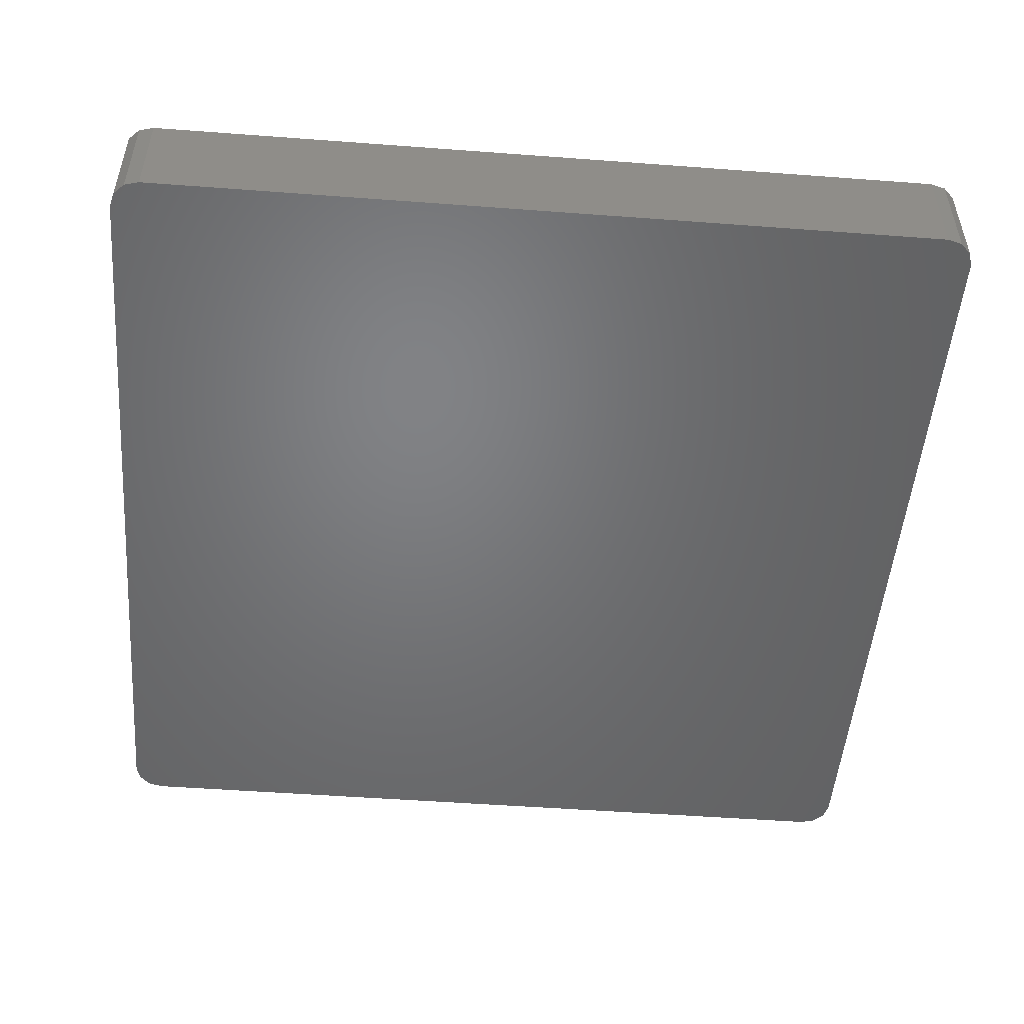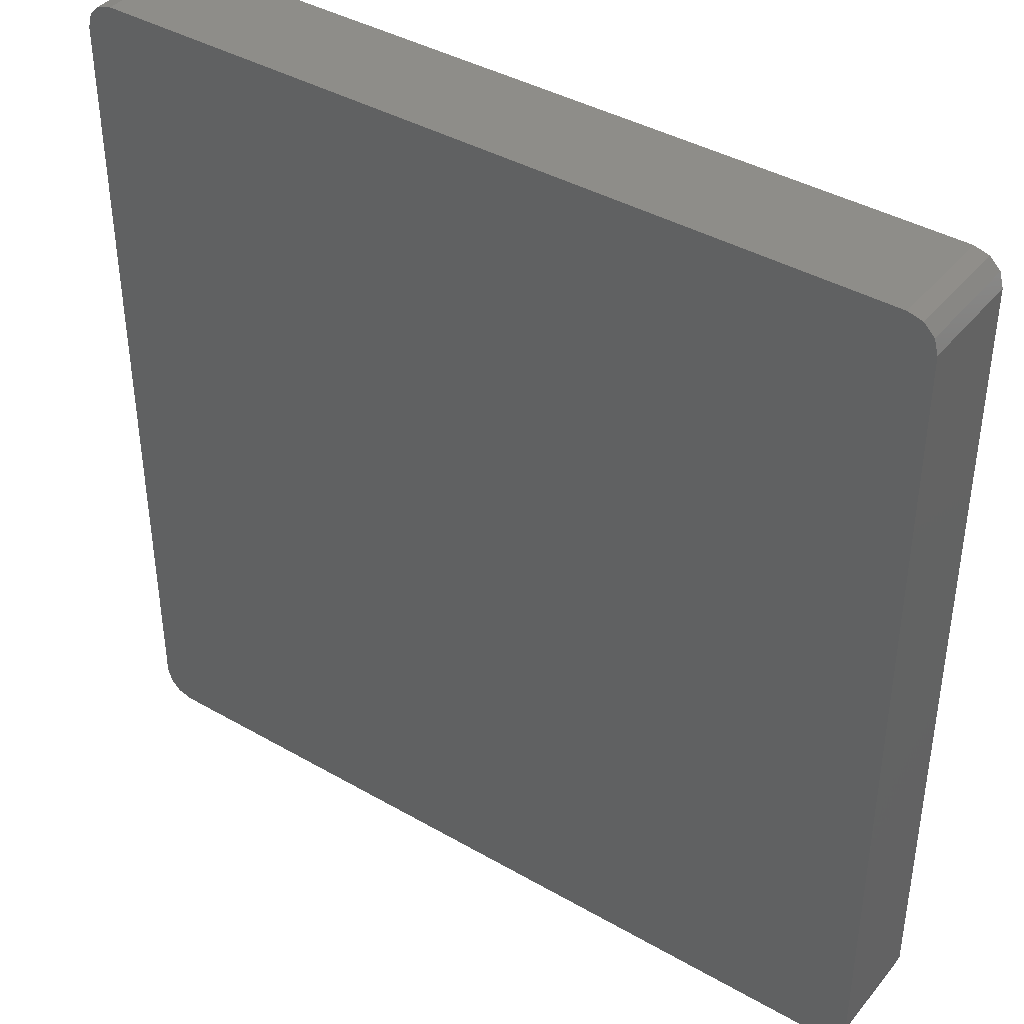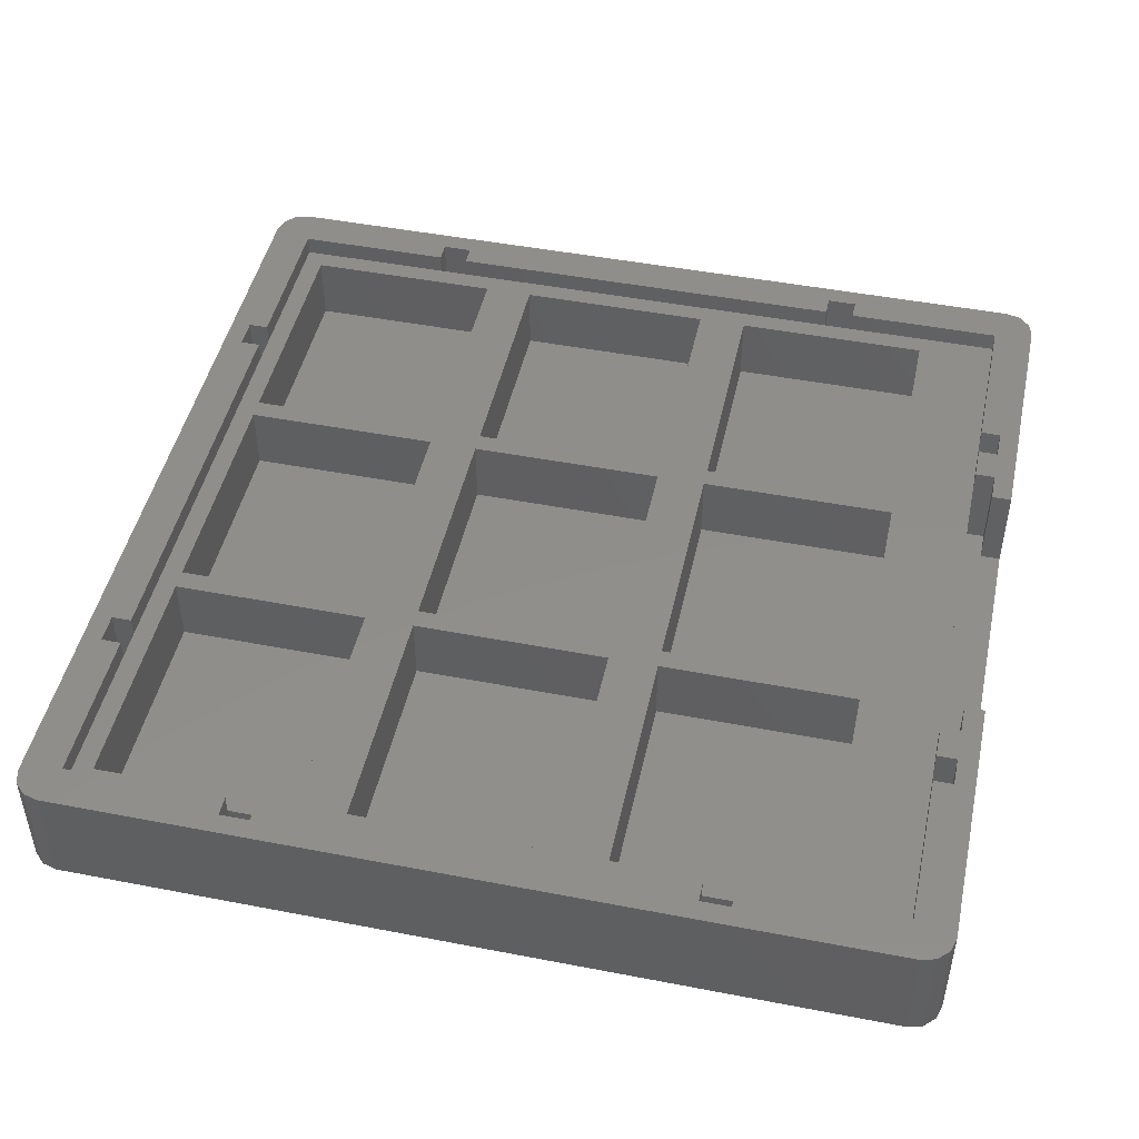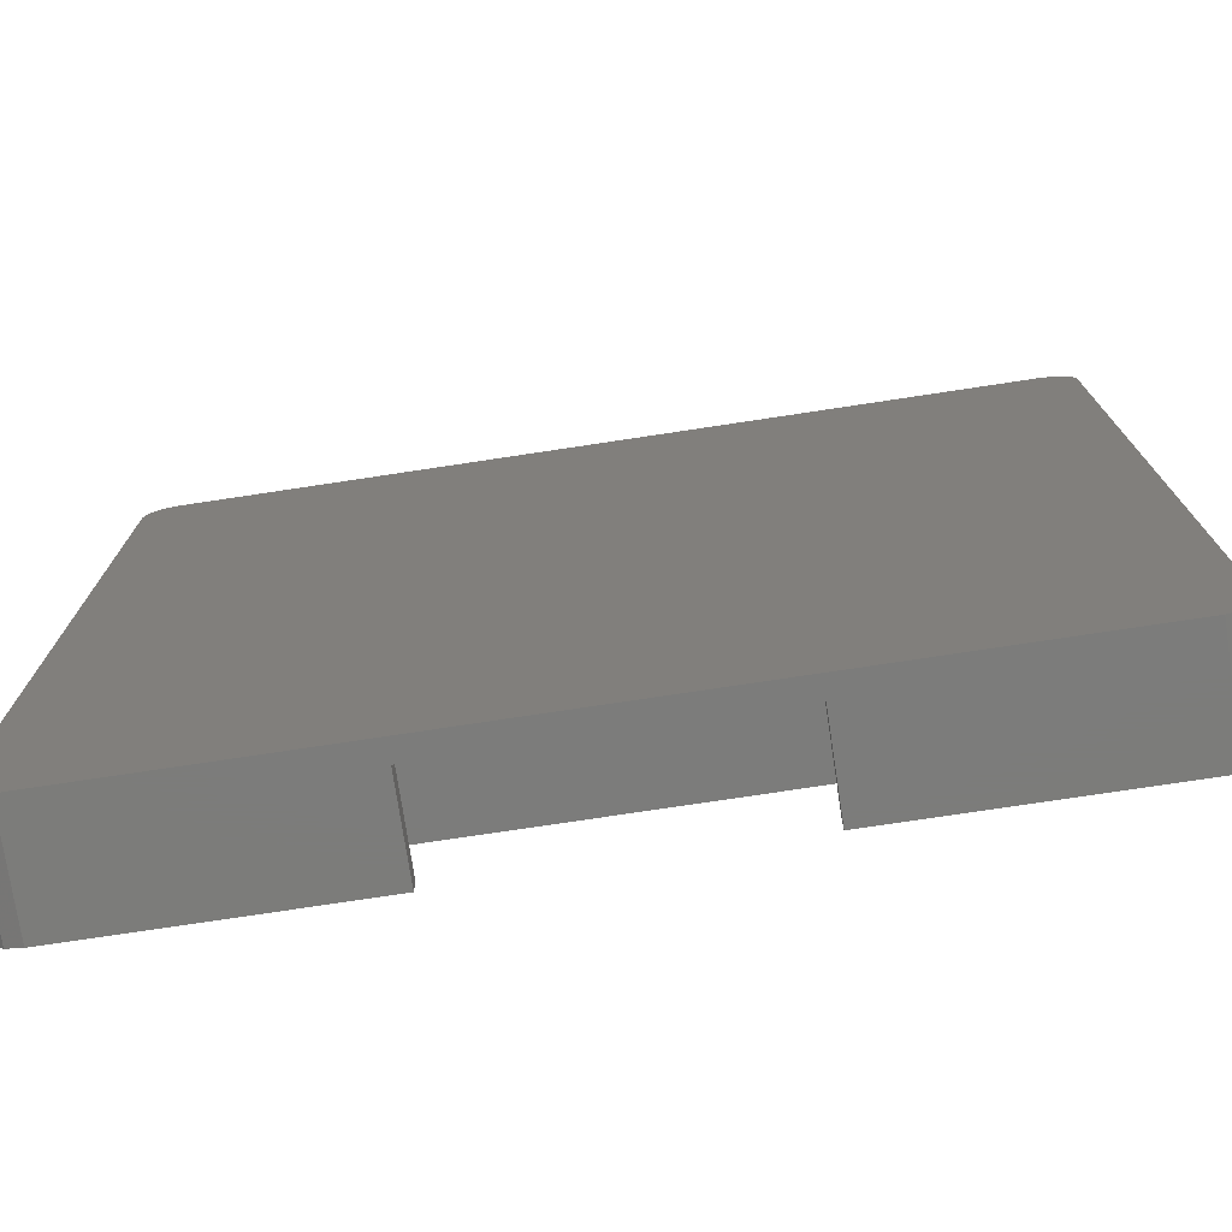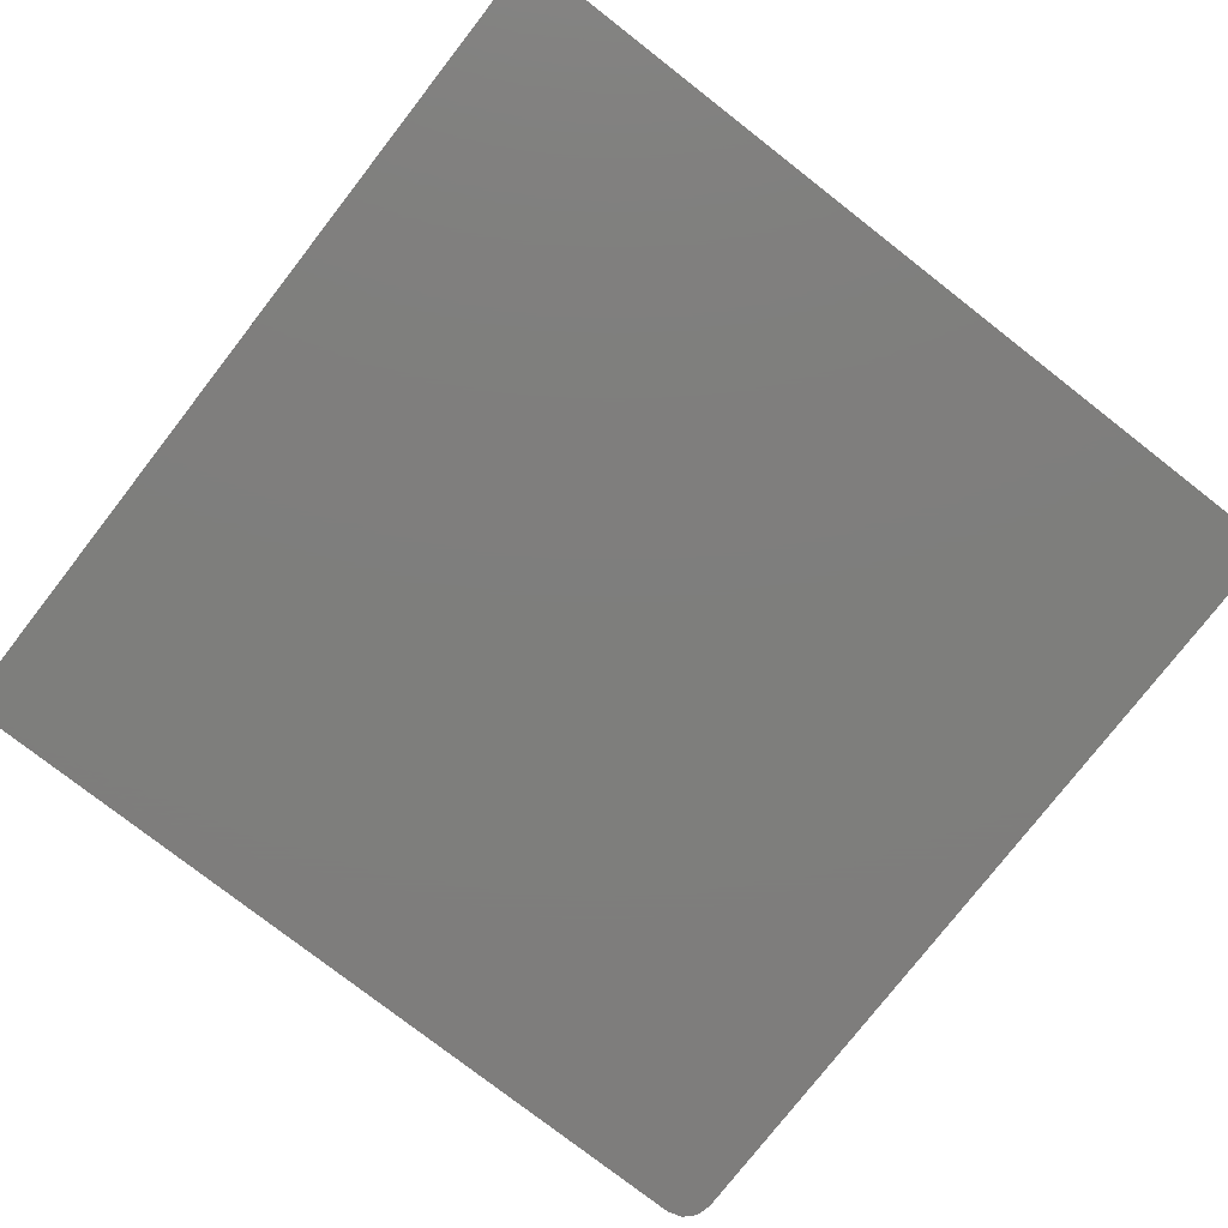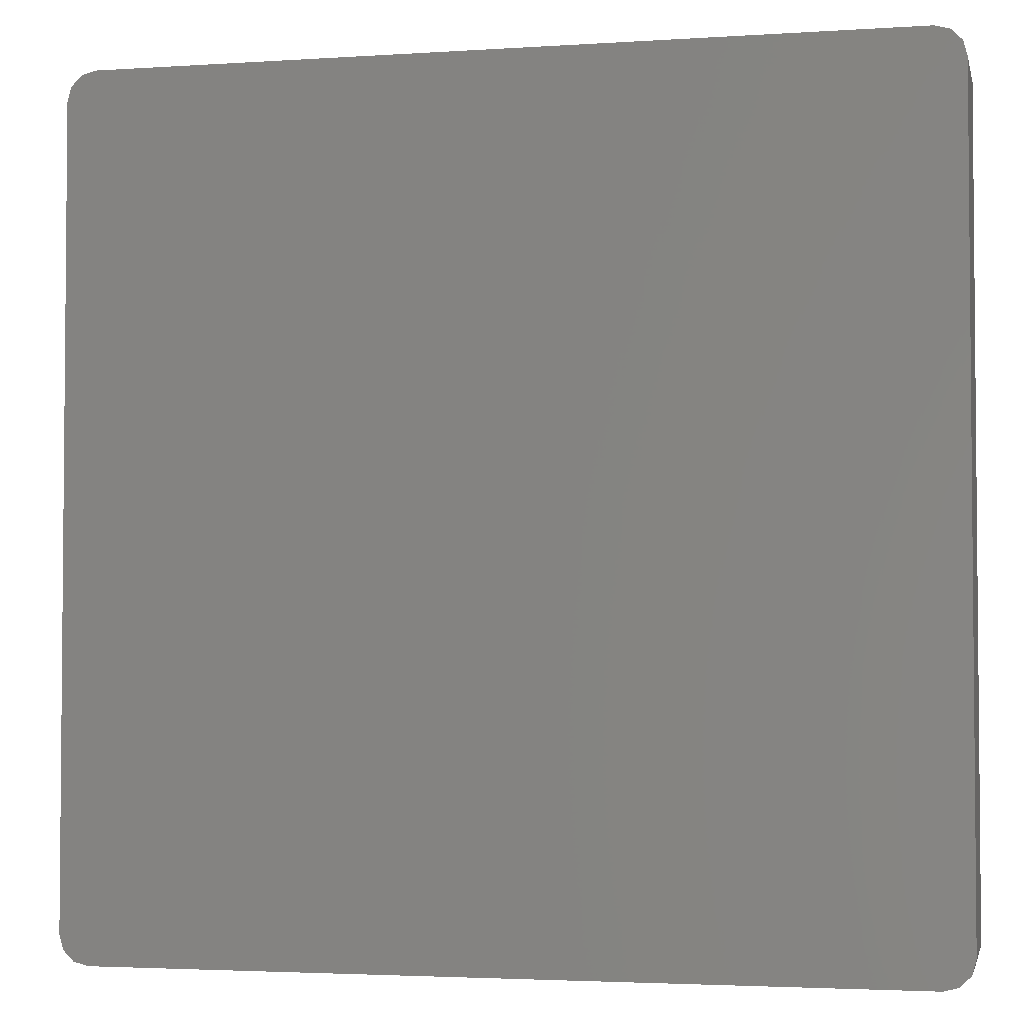
<metadata>
{"format":"stl","ext":"stl","renderer":"f3d","projection":"perspective","resolution":1024,"background":"white","views":[{"elev":-50.5,"azim":175.3,"up":"+Z"},{"elev":40.2,"azim":-144.7,"up":"+Y"},{"elev":47.2,"azim":-77.7,"up":"+Z"},{"elev":-75.4,"azim":-171.4,"up":"+Y"},{"elev":-77.8,"azim":142.1,"up":"+Z"},{"elev":-3.1,"azim":-167.3,"up":"+Y"}]}
</metadata>
<code>
# stl→obj: 218 verts, 432 faces
v -21 42 11
v -43.6 42.5 11
v -24 42 11
v -40 40 11
v -42 24 11
v -40 24 11
v -40 21 11
v -42 -21 11
v -40 -21 11
v 24 42 11
v 43.6 42.5 11
v 21 42 11
v 42 24 11
v 40 40 11
v 40 24 11
v 42 -21 11
v 40 21 11
v 40 -21 11
v 14.5 -44 11
v 17.5 -42 11
v 14.5 -42 11
v 21 -42 11
v 21 -40 11
v 17.5 -40 11
v 24 -42 11
v -14.5 -44 11
v -14.5 -42 11
v -17.5 -42 11
v -21 -42 11
v -24 -42 11
v -43.6 -42.5 11
v -42.5 -43.6 11
v -41 -44 11
v -44 -41 11
v -24 -40 11
v -40 -40 11
v -40 -24 11
v -42 -24 11
v -42 21 11
v -44 41 11
v -24 40 11
v 44 -41 11
v 42 21 11
v 42 -24 11
v 40 -24 11
v 40 -40 11
v 24 -40 11
v 43.6 -42.5 11
v 44 41 11
v 24 40 11
v -21 -40 11
v -17.5 -40 11
v 41 44 11
v -41 44 11
v 42.5 43.6 11
v -42.5 43.6 11
v 21 40 11
v -21 40 11
v 42.5 -43.6 11
v 41 -44 11
v 44 41 0
v -43.6 42.5 0
v 43.6 42.5 0
v -42.5 43.6 0
v 42.5 43.6 0
v -41 44 0
v 41 44 0
v -44 41 0
v 44 -41 0
v -44 -41 0
v 43.6 -42.5 0
v -43.6 -42.5 0
v 42.5 -43.6 0
v -42.5 -43.6 0
v 41 -44 0
v -41 -44 0
v -14.5 -44 2
v 14.5 -44 2
v -24 -40 2
v -21 -40 2
v -24 -40 9
v -21 -40 9
v -24 40 9
v -21 40 9
v -24 40 2
v -21 40 2
v 21 -40 2
v 24 -40 2
v 21 -40 9
v 24 -40 9
v 21 40 9
v 24 40 9
v 21 40 2
v 24 40 2
v -40 40 9
v 40 40 9
v 17.5 -40 9
v 40 -40 9
v -17.5 -40 9
v -40 -40 9
v 14 -32 9
v -38 18 9
v -40 24 9
v -40 21 9
v -38 -32 9
v -40 -24 9
v 38 -32 9
v 40 -24 9
v -14 -12 9
v -14 -32 9
v -12 -32 9
v -12 -12 9
v -12 -7 9
v -14 -7 9
v -38 -7 9
v -38 -12 9
v 12 -12 9
v 12 -32 9
v 14 -12 9
v 14 -7 9
v 12 -7 9
v 14 18 9
v 14 38 9
v 12 38 9
v 12 18 9
v 12 13 9
v 14 13 9
v 38 13 9
v 38 18 9
v -12 18 9
v -12 38 9
v -14 38 9
v -14 18 9
v -14 13 9
v -12 13 9
v 38 38 9
v 40 -21 9
v 40 21 9
v 38 -7 9
v 38 -12 9
v -40 -21 9
v -38 13 9
v -38 38 9
v 40 24 9
v -21 -42 2
v -24 -42 2
v -21 42 2
v -21 42 9
v -24 42 2
v -24 42 9
v 24 -42 2
v 21 -42 2
v 24 42 2
v 24 42 9
v 21 42 2
v 21 42 9
v -40 -21 2
v -40 -24 2
v 40 -21 2
v 40 -24 2
v -42 -24 2
v -42 -21 2
v 42 -24 2
v 42 -24 9
v 42 -21 2
v 42 -21 9
v 40 24 2
v 40 21 2
v 42 21 2
v 42 21 9
v 42 24 2
v 42 24 9
v -40 24 2
v -40 21 2
v -42 24 2
v -42 21 2
v 17.5 -40 2
v -17.5 -40 2
v -17.5 -42 2
v -14.5 -42 2
v 14.5 -42 2
v 17.5 -42 2
v -14 -7 2
v -14 13 2
v -38 -7 2
v -38 13 2
v 12 -7 2
v 12 13 2
v -12 -7 2
v -12 13 2
v 38 -7 2
v 38 13 2
v 14 -7 2
v 14 13 2
v -14 -32 2
v -14 -12 2
v -38 -32 2
v -38 -12 2
v 12 -32 2
v 12 -12 2
v -12 -32 2
v -12 -12 2
v 38 -32 2
v 38 -12 2
v 14 -32 2
v 14 -12 2
v 38 18 2
v 38 38 2
v 14 18 2
v 14 38 2
v 12 18 2
v 12 38 2
v -12 18 2
v -12 38 2
v -38 38 2
v -14 38 2
v -14 18 2
v -38 18 2
f 1 2 3
f 4 5 6
f 7 8 9
f 10 11 12
f 13 14 15
f 16 17 18
f 19 20 21
f 22 23 24
f 22 24 20
f 22 20 19
f 22 19 25
f 26 27 28
f 26 28 29
f 26 29 30
f 26 30 31
f 26 31 32
f 26 32 33
f 34 31 30
f 34 30 35
f 34 35 36
f 34 36 37
f 34 37 38
f 34 38 8
f 34 8 7
f 34 7 39
f 34 39 5
f 40 34 5
f 40 5 4
f 40 4 41
f 40 41 3
f 40 3 2
f 42 13 43
f 42 43 17
f 42 17 16
f 42 16 44
f 42 44 45
f 42 45 46
f 42 46 47
f 42 47 25
f 42 25 48
f 49 11 10
f 49 10 50
f 49 50 14
f 49 14 13
f 49 13 42
f 29 28 51
f 51 28 52
f 53 54 55
f 55 54 56
f 55 56 11
f 11 56 2
f 11 2 12
f 12 2 1
f 12 1 57
f 57 1 58
f 48 25 59
f 59 25 19
f 59 19 60
f 61 62 63
f 63 62 64
f 63 64 65
f 65 64 66
f 65 66 67
f 62 61 68
f 68 61 69
f 68 69 70
f 70 69 71
f 70 71 72
f 72 71 73
f 72 73 74
f 74 73 75
f 74 75 76
f 40 68 34
f 34 68 70
f 54 53 66
f 66 53 67
f 68 40 62
f 62 40 2
f 62 2 64
f 64 2 56
f 64 56 66
f 66 56 54
f 76 26 33
f 26 76 77
f 77 76 75
f 77 75 78
f 78 75 60
f 78 60 19
f 76 33 74
f 74 33 32
f 74 32 72
f 72 32 31
f 72 31 70
f 70 31 34
f 42 69 49
f 49 69 61
f 67 53 65
f 65 53 55
f 65 55 63
f 63 55 11
f 63 11 61
f 61 11 49
f 69 42 71
f 71 42 48
f 71 48 73
f 73 48 59
f 73 59 75
f 75 59 60
f 79 80 81
f 81 80 82
f 83 84 85
f 85 84 86
f 87 88 89
f 89 88 90
f 91 92 93
f 93 92 94
f 95 83 4
f 4 83 41
f 92 96 50
f 50 96 14
f 84 91 58
f 58 91 57
f 89 97 23
f 23 97 24
f 98 90 46
f 46 90 47
f 99 82 52
f 52 82 51
f 81 100 35
f 35 100 36
f 89 101 97
f 102 103 104
f 105 106 100
f 107 98 108
f 109 110 111
f 109 111 112
f 109 112 113
f 109 113 114
f 109 114 115
f 109 115 116
f 117 118 101
f 117 101 119
f 117 119 120
f 117 120 121
f 117 121 113
f 117 113 112
f 122 123 124
f 122 124 125
f 122 125 126
f 122 126 127
f 122 127 128
f 122 128 129
f 130 131 132
f 130 132 133
f 130 133 134
f 130 134 135
f 130 135 126
f 130 126 125
f 92 91 124
f 92 124 123
f 92 123 136
f 92 136 96
f 137 138 129
f 137 129 128
f 137 128 139
f 137 139 140
f 137 140 107
f 137 107 108
f 99 97 101
f 99 101 118
f 99 118 111
f 99 111 82
f 81 82 111
f 81 111 110
f 81 110 105
f 81 105 100
f 141 106 105
f 141 105 116
f 141 116 115
f 141 115 142
f 141 142 102
f 141 102 104
f 142 134 102
f 102 134 133
f 83 143 84
f 84 143 132
f 84 132 131
f 131 124 84
f 84 124 91
f 98 107 90
f 90 107 101
f 90 101 89
f 120 119 139
f 139 119 140
f 103 102 95
f 95 102 143
f 95 143 83
f 114 113 134
f 134 113 135
f 121 120 126
f 126 120 127
f 96 136 144
f 144 136 129
f 144 129 138
f 51 82 29
f 29 82 80
f 29 80 145
f 35 30 81
f 81 30 146
f 81 146 79
f 30 29 146
f 146 29 145
f 147 148 149
f 3 150 1
f 1 150 149
f 1 149 148
f 86 84 147
f 147 84 148
f 84 58 148
f 148 58 1
f 149 150 85
f 85 150 83
f 150 3 83
f 83 3 41
f 47 90 25
f 25 90 88
f 25 88 151
f 23 22 89
f 89 22 152
f 89 152 87
f 22 25 152
f 152 25 151
f 153 154 155
f 12 156 10
f 10 156 155
f 10 155 154
f 94 92 153
f 153 92 154
f 92 50 154
f 154 50 10
f 155 156 93
f 93 156 91
f 156 12 91
f 91 12 57
f 146 145 79
f 79 145 80
f 85 86 149
f 149 86 147
f 152 151 87
f 87 151 88
f 93 94 155
f 155 94 153
f 157 158 141
f 141 158 106
f 137 108 159
f 159 108 160
f 104 7 141
f 141 7 9
f 106 37 100
f 100 37 36
f 137 18 138
f 138 18 17
f 98 46 108
f 108 46 45
f 37 106 38
f 38 106 158
f 38 158 161
f 9 8 141
f 141 8 162
f 141 162 157
f 8 38 162
f 162 38 161
f 163 164 165
f 16 166 44
f 44 166 165
f 44 165 164
f 160 108 163
f 163 108 164
f 108 45 164
f 164 45 44
f 165 166 159
f 159 166 137
f 166 16 137
f 137 16 18
f 161 158 162
f 162 158 157
f 160 163 159
f 159 163 165
f 144 138 167
f 167 138 168
f 144 15 96
f 96 15 14
f 169 170 171
f 13 172 43
f 43 172 171
f 43 171 170
f 168 138 169
f 169 138 170
f 138 17 170
f 170 17 43
f 171 172 167
f 167 172 144
f 172 13 144
f 144 13 15
f 168 169 167
f 167 169 171
f 95 4 103
f 103 4 6
f 173 174 103
f 103 174 104
f 6 5 103
f 103 5 175
f 103 175 173
f 7 104 39
f 39 104 174
f 39 174 176
f 5 39 175
f 175 39 176
f 176 174 175
f 175 174 173
f 177 97 178
f 178 97 99
f 177 178 179
f 177 179 180
f 177 180 181
f 177 181 182
f 77 78 180
f 180 78 181
f 26 77 27
f 27 77 180
f 180 179 27
f 27 179 28
f 52 28 99
f 99 28 179
f 99 179 178
f 24 97 20
f 20 97 177
f 20 177 182
f 182 181 20
f 20 181 21
f 21 181 19
f 19 181 78
f 183 114 184
f 184 114 134
f 183 185 114
f 114 185 115
f 186 184 142
f 142 184 134
f 186 142 185
f 185 142 115
f 187 121 188
f 188 121 126
f 187 189 121
f 121 189 113
f 190 188 135
f 135 188 126
f 190 135 189
f 189 135 113
f 191 139 192
f 192 139 128
f 191 193 139
f 139 193 120
f 194 192 127
f 127 192 128
f 194 127 193
f 193 127 120
f 195 110 196
f 196 110 109
f 195 197 110
f 110 197 105
f 198 196 116
f 116 196 109
f 198 116 197
f 197 116 105
f 199 118 200
f 200 118 117
f 199 201 118
f 118 201 111
f 202 200 112
f 112 200 117
f 202 112 201
f 201 112 111
f 185 183 186
f 186 183 184
f 189 187 190
f 190 187 188
f 193 191 194
f 194 191 192
f 197 195 198
f 198 195 196
f 201 199 202
f 202 199 200
f 203 107 204
f 204 107 140
f 203 205 107
f 107 205 101
f 206 204 119
f 119 204 140
f 206 119 205
f 205 119 101
f 205 203 206
f 206 203 204
f 207 129 208
f 208 129 136
f 207 209 129
f 129 209 122
f 210 208 123
f 123 208 136
f 210 123 209
f 209 123 122
f 211 125 212
f 212 125 124
f 211 213 125
f 125 213 130
f 214 212 131
f 131 212 124
f 214 131 213
f 213 131 130
f 209 207 210
f 210 207 208
f 213 211 214
f 214 211 212
f 215 216 143
f 143 216 132
f 217 133 216
f 216 133 132
f 217 218 133
f 133 218 102
f 215 143 218
f 218 143 102
f 218 217 215
f 215 217 216

</code>
